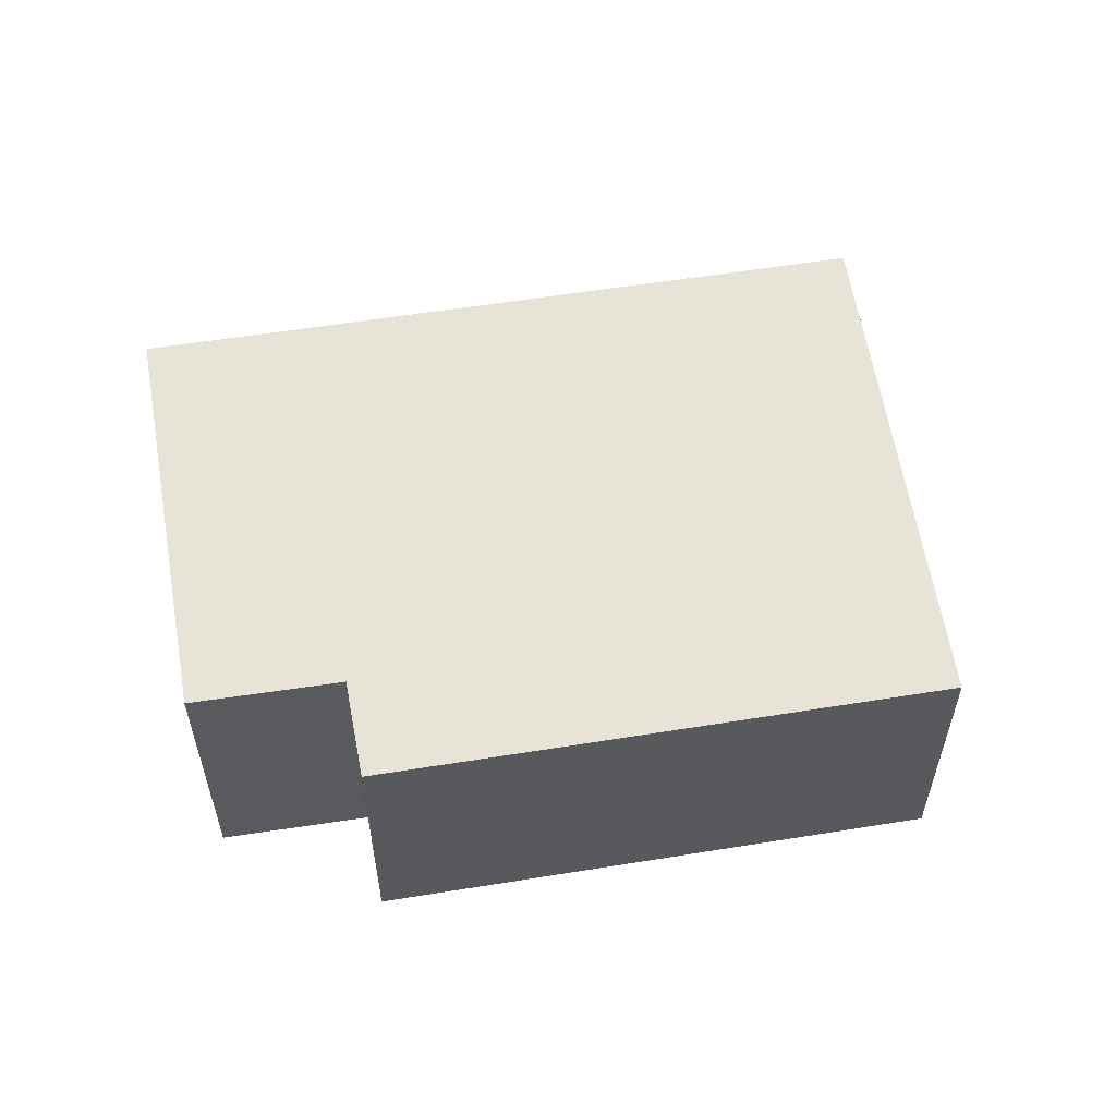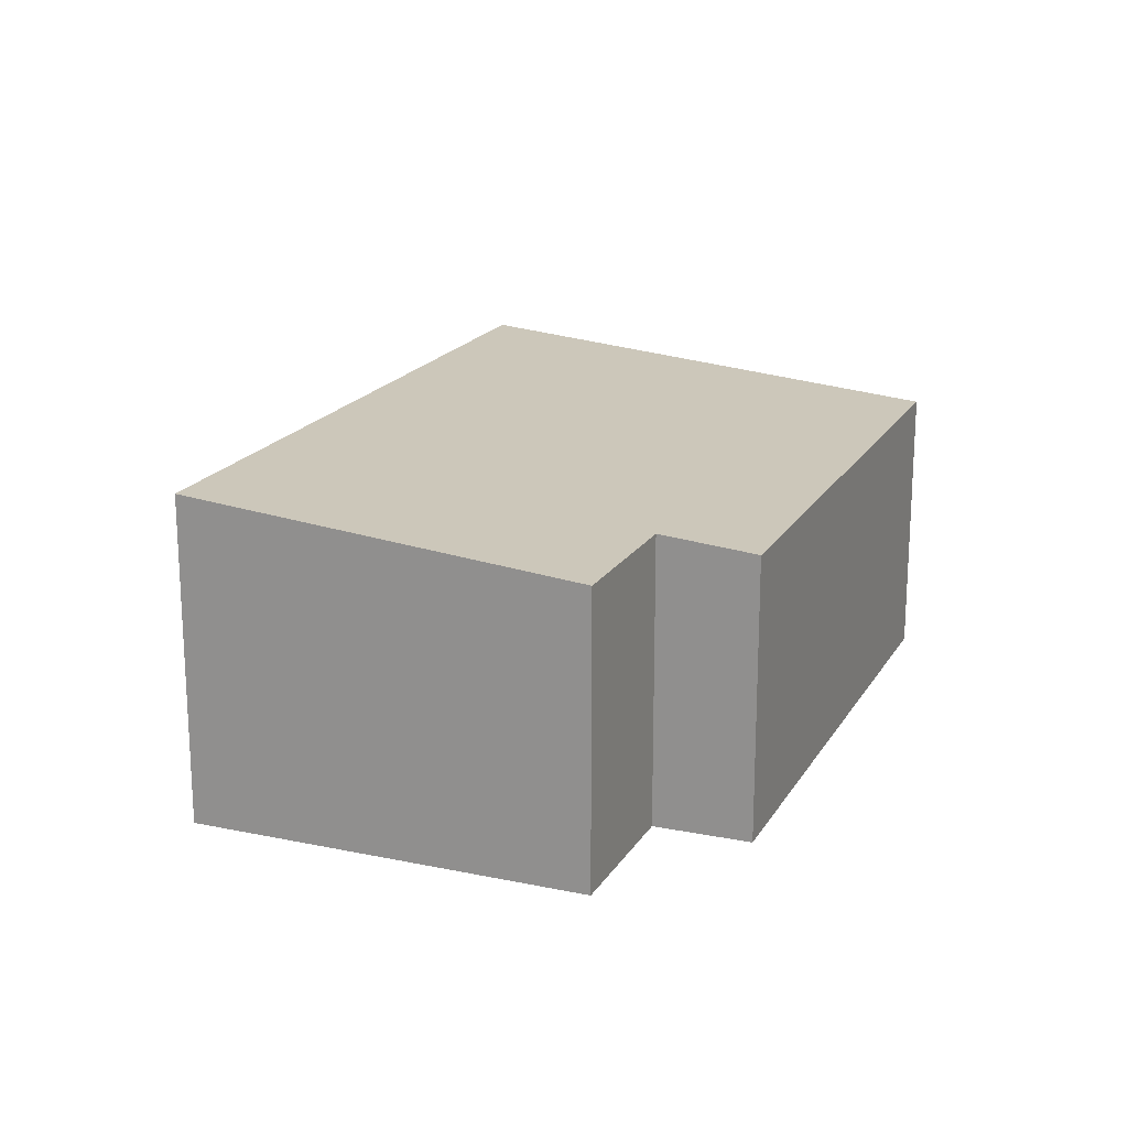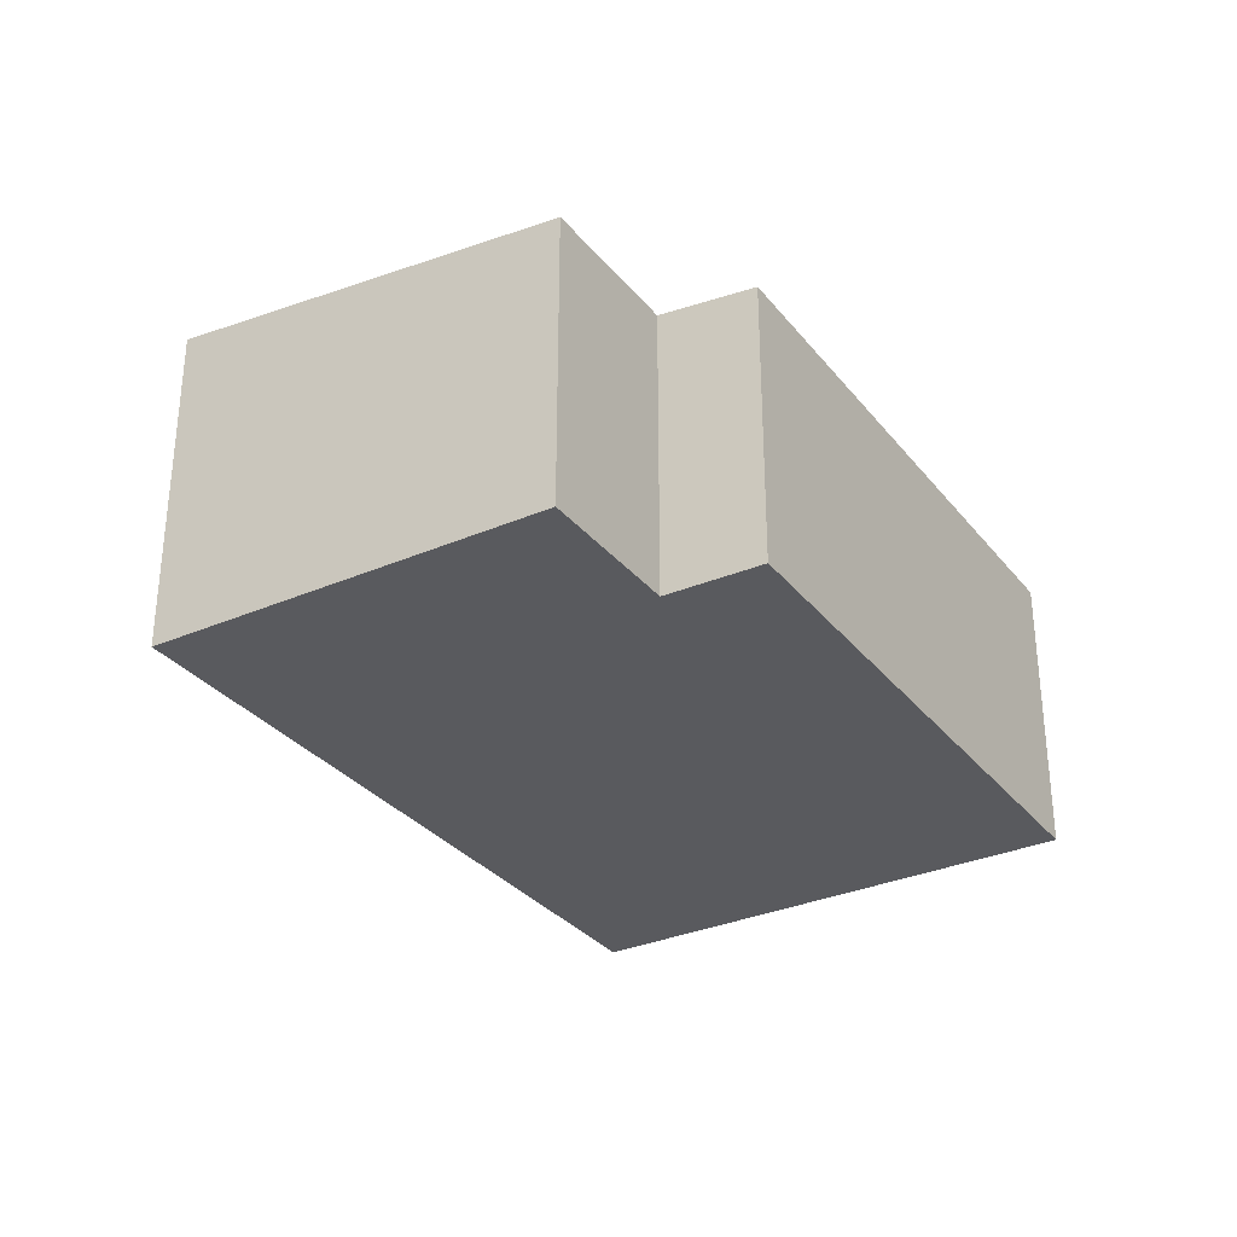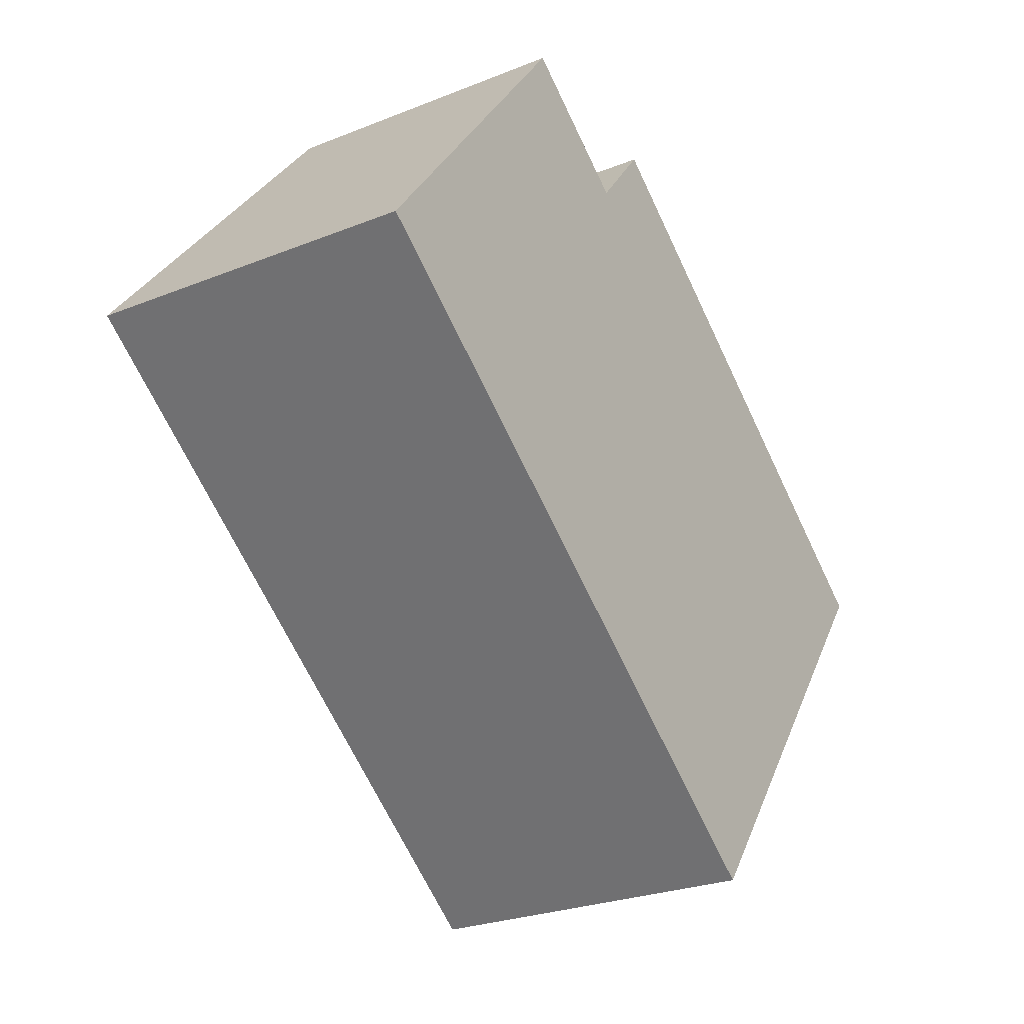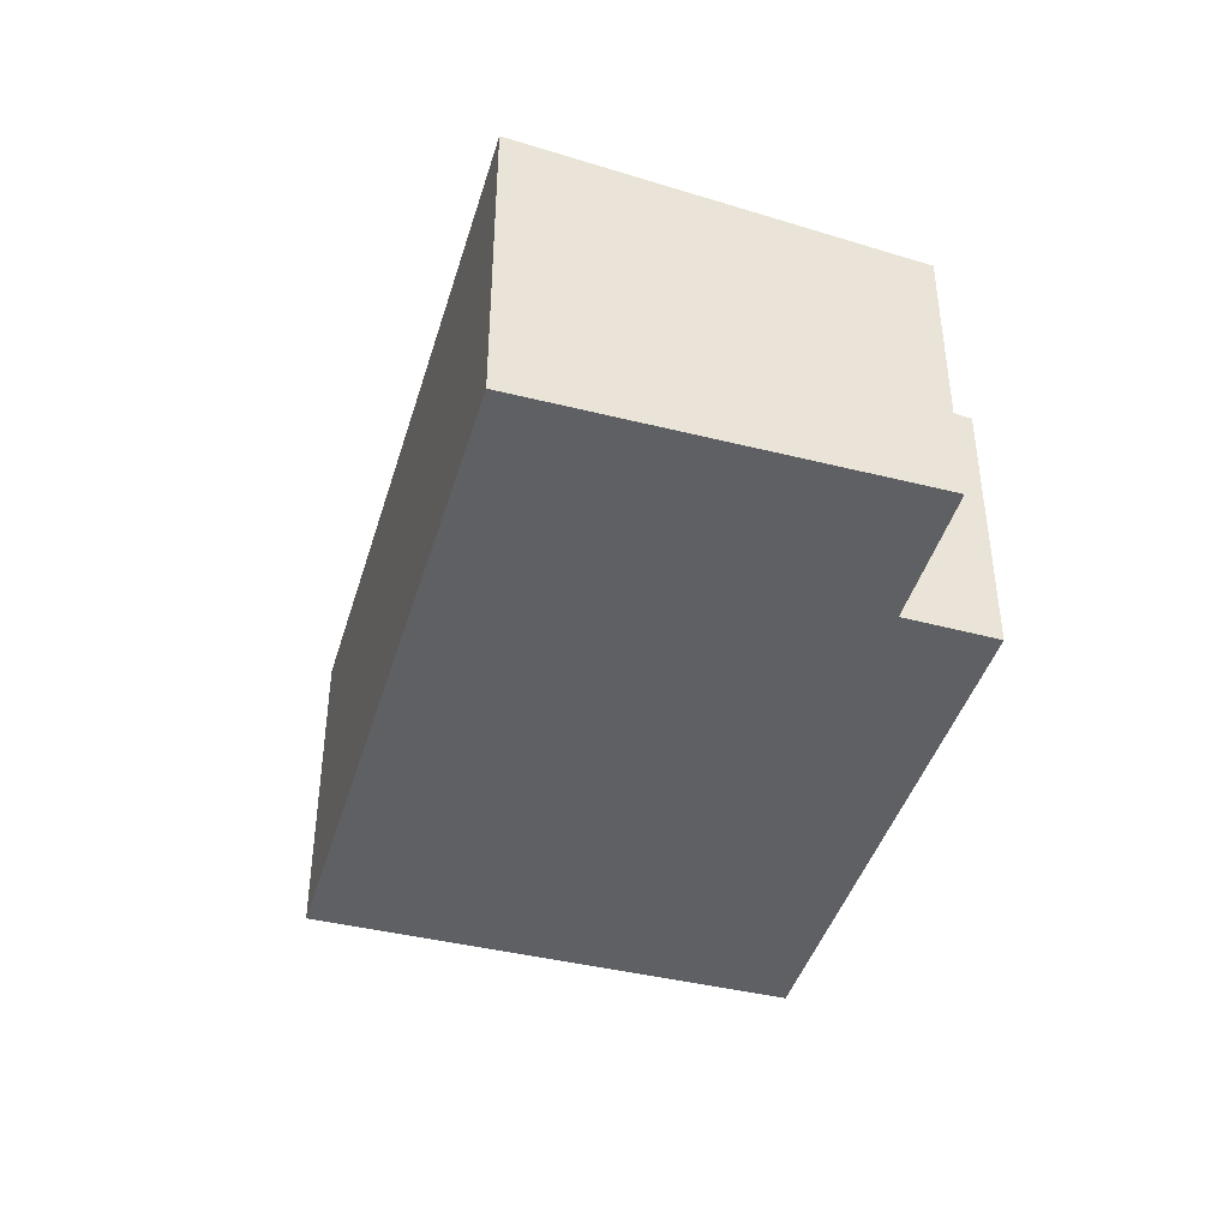
<metadata>
{"format":"obj","ext":"obj","renderer":"f3d","projection":"perspective","resolution":1024,"background":"white","views":[{"elev":57.2,"azim":27.4,"up":"+Y"},{"elev":18.9,"azim":-30.9,"up":"+Y"},{"elev":-31.7,"azim":-21.3,"up":"+Y"},{"elev":-26.1,"azim":-57.7,"up":"+Z"},{"elev":-42.6,"azim":-69.3,"up":"+Y"}]}
</metadata>
<code>
v  7.991 4.435 -6.011
v  5.841 3.834 4.165
v  12.1 3.834 -0.545
v  5.008 3.952 3.113
v  0 4.435 2.716e-16
v  3.326 3.954 4.349
v  5.841 -2.55e-16 4.165
v  12.1 3.337e-17 -0.545
v  3.326 -2.663e-16 4.349
v  5.008 -1.906e-16 3.113
v  7.991 3.681e-16 -6.011
v  0 0 0
g defaultobject
f 1 2 3
f 2 1 4
f 4 1 5
f 4 5 6
f 7 3 2
f 3 7 8
f 9 4 6
f 4 9 10
f 3 11 1
f 11 3 8
f 11 5 1
f 5 11 12
f 12 6 5
f 6 12 9
f 10 2 4
f 2 10 7
f 7 11 8
f 11 7 10
f 11 10 12
f 12 10 9

</code>
